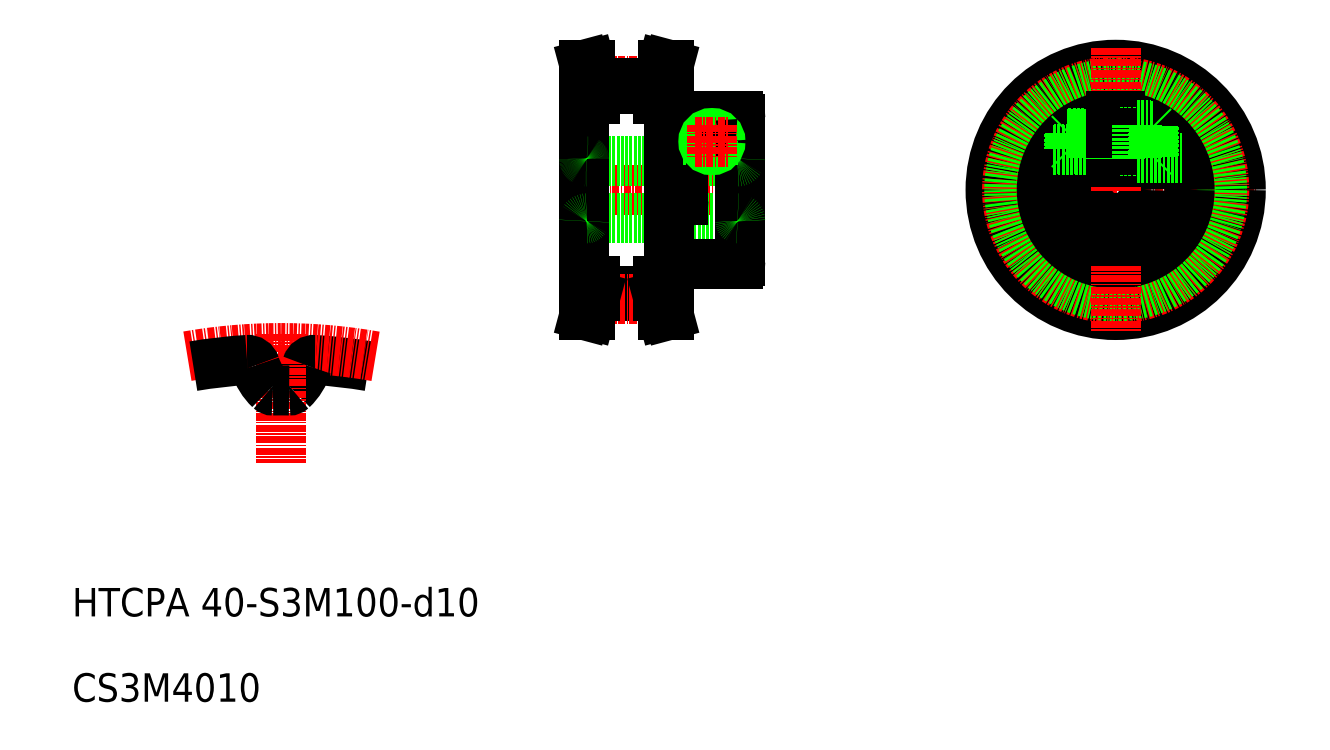
<metadata>
{"format":"dxf","ext":"dxf","renderer":"ezdxf+matplotlib","layout":"modelspace","background":"white","min_lineweight":24,"dpi":150}
</metadata>
<code>
0
SECTION
2
ENTITIES
0
LINE
8
CENTER
10
97
20
100
30
0
11
130.5
21
100
31
0
0
LINE
8
0
10
100.5
20
105
30
0
11
116
21
105
31
0
0
LINE
8
0
10
100.5
20
95
30
0
11
127
21
95
31
0
0
LINE
8
0
10
102
20
117.7
30
0
11
113
21
117.7
31
0
0
LINE
8
CENTER
10
100
20
119.1
30
0
11
115
21
119.1
31
0
0
LINE
8
0
10
102
20
118.7
30
0
11
113
21
118.7
31
0
0
LINE
8
0
10
102
20
81.28
30
0
11
113
21
81.28
31
0
0
LINE
8
0
10
102
20
82.28
30
0
11
113
21
82.28
31
0
0
LINE
8
CENTER
10
100
20
80.9
30
0
11
115
21
80.9
31
0
0
TEXT
8
0
10
10
20
10
30
0
40
5
1
CS3M4010
0
TEXT
8
0
10
10
20
25
30
0
40
5
1
HTCPA 40-S3M100-d10
0
LINE
8
0
10
100
20
84
30
0
11
100
21
116
31
0
0
ARC
8
0
10
46.73
20
-23.31
30
0
40
93.6
50
80.52
51
86.34
0
ARC
8
CENTER
10
46.73
20
-23.31
30
0
40
95.5
50
79.98
51
100
0
ARC
8
0
10
46.73
20
-23.31
30
0
40
93.6
50
93.66
51
99.48
0
ARC
8
0
10
41.86
20
72.07
30
0
40
9.875
50
313.7
51
342.6
0
LINE
8
CENTER
10
46.73
20
74.69
30
0
11
46.73
21
51.99
31
0
0
ARC
8
0
10
51.61
20
72.07
30
0
40
9.875
50
197.4
51
226.3
0
ARC
8
0
10
40.85
20
68.7
30
0
40
1.4
50
17.38
51
93.66
0
ARC
8
0
10
46.73
20
-23.31
30
0
40
88.05
50
89.07
51
90.93
0
ARC
8
0
10
45.3
20
65.48
30
0
40
0.75
50
226.3
51
270.9
0
ARC
8
0
10
48.17
20
65.48
30
0
40
0.75
50
269.1
51
313.7
0
ARC
8
0
10
52.62
20
68.7
30
0
40
1.4
50
86.34
51
162.6
0
LINE
8
0
10
102
20
84
30
0
11
102
21
81.28
31
0
0
LINE
8
0
10
101
20
84
30
0
11
101
21
81.41
31
0
0
LINE
8
0
10
100
20
84
30
0
11
102
21
84
31
0
0
LINE
8
0
10
102
20
81.28
30
0
11
101.1
21
78
31
0
0
LINE
8
0
10
101
20
81.41
30
0
11
100.1
21
78
31
0
0
LINE
8
0
10
101.1
20
78
30
0
11
100.1
21
78
31
0
0
ARC
8
0
10
100.5
20
94.5
30
0
40
0.5
50
89.87
51
179.9
0
ARC
8
0
10
100.5
20
105.5
30
0
40
0.5
50
179.9
51
269.9
0
LINE
8
0
10
101
20
118.6
30
0
11
100.1
21
122
31
0
0
LINE
8
0
10
102
20
118.7
30
0
11
101.1
21
122
31
0
0
LINE
8
0
10
102
20
116
30
0
11
102
21
118.7
31
0
0
LINE
8
0
10
101
20
116
30
0
11
101
21
118.6
31
0
0
LINE
8
0
10
100
20
116
30
0
11
102
21
116
31
0
0
LINE
8
0
10
101.1
20
122
30
0
11
100.1
21
122
31
0
0
LINE
8
CENTER
10
182.4
20
108.5
30
0
11
204.6
21
108.5
31
0
0
CIRCLE
8
0
10
193.5
20
100
30
0
40
16
0
LINE
8
CENTER
10
168.5
20
100
30
0
11
218.5
21
100
31
0
0
CIRCLE
8
0
10
193.5
20
100
30
0
40
22
0
CIRCLE
8
CENTER
10
193.5
20
100
30
0
40
19.1
0
CIRCLE
8
0
10
193.5
20
100
30
0
40
18.72
0
CIRCLE
8
0
10
193.5
20
100
30
0
40
13
0
CIRCLE
8
0
10
193.5
20
100
30
0
40
5
0
LINE
8
0
10
115
20
84
30
0
11
115
21
116
31
0
0
LINE
8
0
10
116
20
98.25
30
0
11
116
21
113
31
0
0
LINE
8
0
10
117.5
20
100
30
0
11
117.5
21
113
31
0
0
LINE
8
0
10
127.5
20
100
30
0
11
127.5
21
112.5
31
0
0
LINE
8
0
10
115.5
20
87
30
0
11
127
21
87
31
0
0
LINE
8
0
10
117.5
20
105
30
0
11
127
21
105
31
0
0
LINE
8
0
10
115
20
84
30
0
11
113
21
84
31
0
0
LINE
8
0
10
113
20
81.28
30
0
11
113.9
21
78
31
0
0
LINE
8
0
10
113
20
84
30
0
11
113
21
81.28
31
0
0
ARC
8
0
10
115.5
20
86.5
30
0
40
0.5
50
90
51
180
0
LINE
8
0
10
114
20
84
30
0
11
114
21
81.41
31
0
0
LINE
8
0
10
114
20
81.41
30
0
11
114.9
21
78
31
0
0
LINE
8
0
10
113.9
20
78
30
0
11
114.9
21
78
31
0
0
ARC
8
0
10
116.8
20
98.25
30
0
40
0.75
50
180
51
0
0
LINE
8
0
10
117.5
20
98.25
30
0
11
117.5
21
100
31
0
0
LINE
8
0
10
127.5
20
100
30
0
11
127.5
21
87.5
31
0
0
ARC
8
0
10
127
20
87.5
30
0
40
0.5
50
270
51
0
0
ARC
8
0
10
127
20
94.5
30
0
40
0.5
50
0
51
90
0
ARC
8
0
10
127
20
105.5
30
0
40
0.5
50
270
51
0
0
LINE
8
0
10
117.5
20
113
30
0
11
127
21
113
31
0
0
LINE
8
0
10
113
20
118.7
30
0
11
113.9
21
122
31
0
0
LINE
8
0
10
114
20
118.6
30
0
11
114.9
21
122
31
0
0
LINE
8
0
10
115
20
116
30
0
11
113
21
116
31
0
0
LINE
8
0
10
113
20
116
30
0
11
113
21
118.7
31
0
0
LINE
8
0
10
115.5
20
113
30
0
11
116
21
113
31
0
0
LINE
8
0
10
115.5
20
113
30
0
11
116
21
113
31
0
0
ARC
8
0
10
115.5
20
113.5
30
0
40
0.5
50
180
51
270
0
LINE
8
0
10
114
20
116
30
0
11
114
21
118.6
31
0
0
LINE
8
0
10
113.9
20
122
30
0
11
114.9
21
122
31
0
0
CIRCLE
8
0
10
122.5
20
108.5
30
0
40
1.25
0
CIRCLE
8
0
10
122.5
20
108.5
30
0
40
1.5
0
ARC
8
0
10
127
20
112.5
30
0
40
0.5
50
0
51
90
0
LINE
8
CENTER
10
193.5
20
125
30
0
11
193.5
21
75
31
0
0
LINE
8
0
10
194.2
20
105
30
0
11
194.2
21
113
31
0
0
LINE
8
0
10
192.8
20
105
30
0
11
192.8
21
113
31
0
0
LINE
8
CENTER
10
119.5
20
108.5
30
0
11
125.5
21
108.5
31
0
0
LINE
8
CENTER
10
122.5
20
111.5
30
0
11
122.5
21
105.5
31
0
0
LINE
8
0
10
194.2
20
91
30
0
11
194.2
21
95.06
31
0
0
LINE
8
0
10
192.8
20
91
30
0
11
192.7
21
95.06
31
0
0
LINE
8
0
10
194.2
20
91
30
0
11
192.8
21
91
31
0
0
LINE
8
0
10
194.2
20
106.8
30
0
11
197.2
21
106.8
31
0
0
LINE
8
0
10
194.2
20
110.2
30
0
11
197.2
21
110.2
31
0
0
LINE
8
0
10
194.2
20
107
30
0
11
197.2
21
107
31
0
0
LINE
8
0
10
194.2
20
107.2
30
0
11
197.2
21
107.2
31
0
0
LINE
8
0
10
194.2
20
109.7
30
0
11
197.2
21
109.7
31
0
0
LINE
8
0
10
194.2
20
110
30
0
11
197.2
21
110
31
0
0
LINE
8
0
10
182.5
20
107
30
0
11
192.8
21
107
31
0
0
LINE
8
0
10
192.8
20
107.2
30
0
11
182.7
21
107.2
31
0
0
LINE
8
0
10
192.8
20
109.7
30
0
11
184.9
21
109.7
31
0
0
LINE
8
0
10
185.2
20
110
30
0
11
192.8
21
110
31
0
0
LINE
8
0
10
185.5
20
110
30
0
11
185.5
21
107
31
0
0
LINE
8
0
10
185.2
20
109.7
30
0
11
185.2
21
107.2
31
0
0
LINE
8
0
10
185.2
20
107.2
30
0
11
185.5
21
107
31
0
0
LINE
8
0
10
185.2
20
109.7
30
0
11
185.5
21
110
31
0
0
LINE
8
0
10
192.8
20
107.2
30
0
11
194.2
21
107.2
31
0
0
LINE
8
0
10
192.8
20
107
30
0
11
194.2
21
107
31
0
0
LINE
8
0
10
192.8
20
109.7
30
0
11
194.2
21
109.7
31
0
0
LINE
8
0
10
192.8
20
110
30
0
11
194.2
21
110
31
0
0
LINE
8
0
10
197.2
20
105.6
30
0
11
205.2
21
105.6
31
0
0
LINE
8
0
10
197.2
20
111.4
30
0
11
197.2
21
105.6
31
0
0
LINE
8
0
10
200
20
105.7
30
0
11
200
21
111.2
31
0
0
LINE
8
0
10
200.2
20
111
30
0
11
200.2
21
106
31
0
0
LINE
8
0
10
197.2
20
105.7
30
0
11
200
21
105.7
31
0
0
LINE
8
0
10
200.2
20
106
30
0
11
200
21
105.7
31
0
0
LINE
8
0
10
197.2
20
111.4
30
0
11
199.7
21
111.4
31
0
0
LINE
8
0
10
197.2
20
111.2
30
0
11
200
21
111.2
31
0
0
LINE
8
0
10
200
20
111.2
30
0
11
200.2
21
111
31
0
0
ENDSEC
0
EOF

</code>
